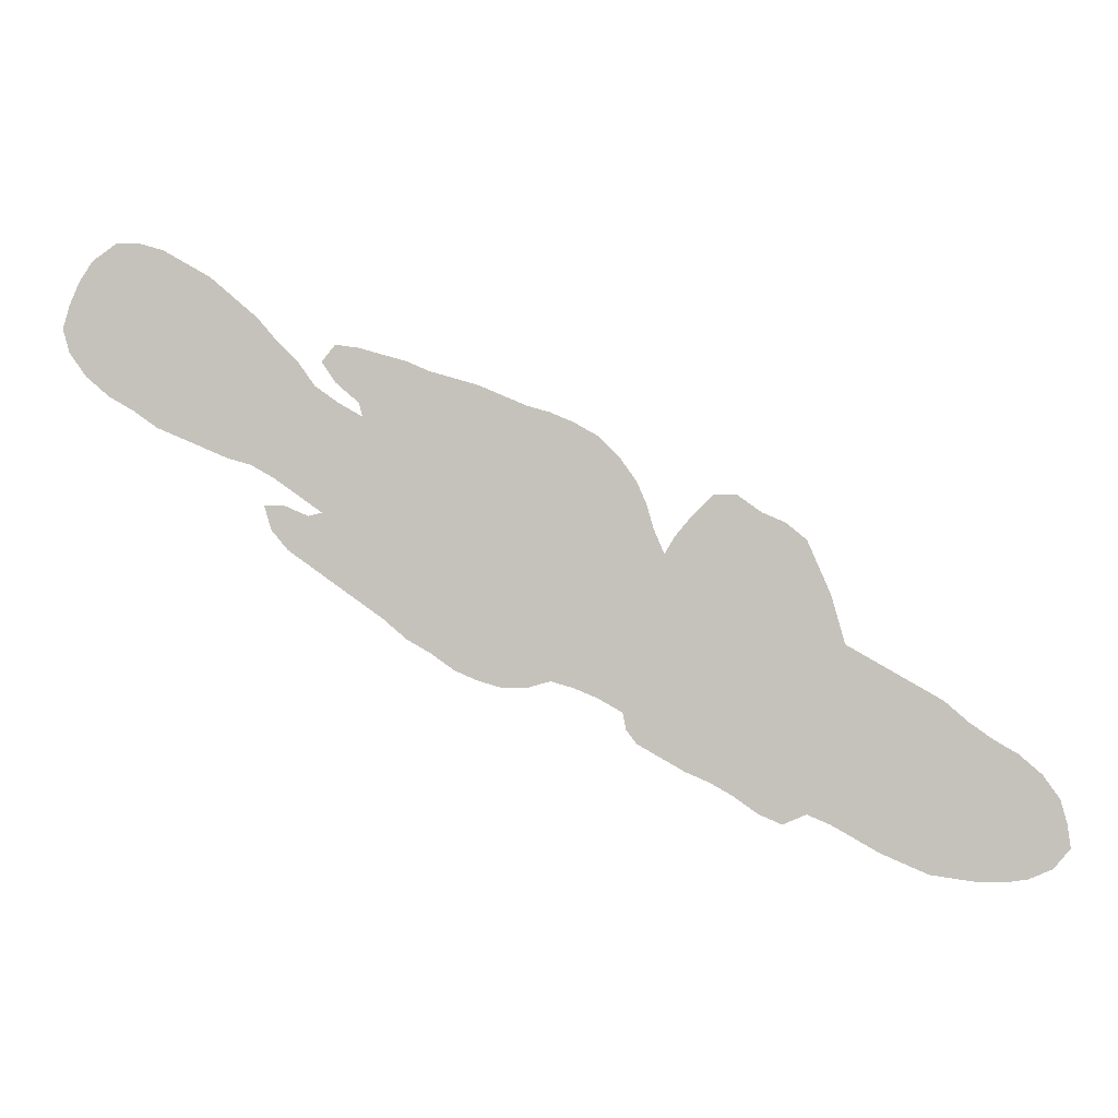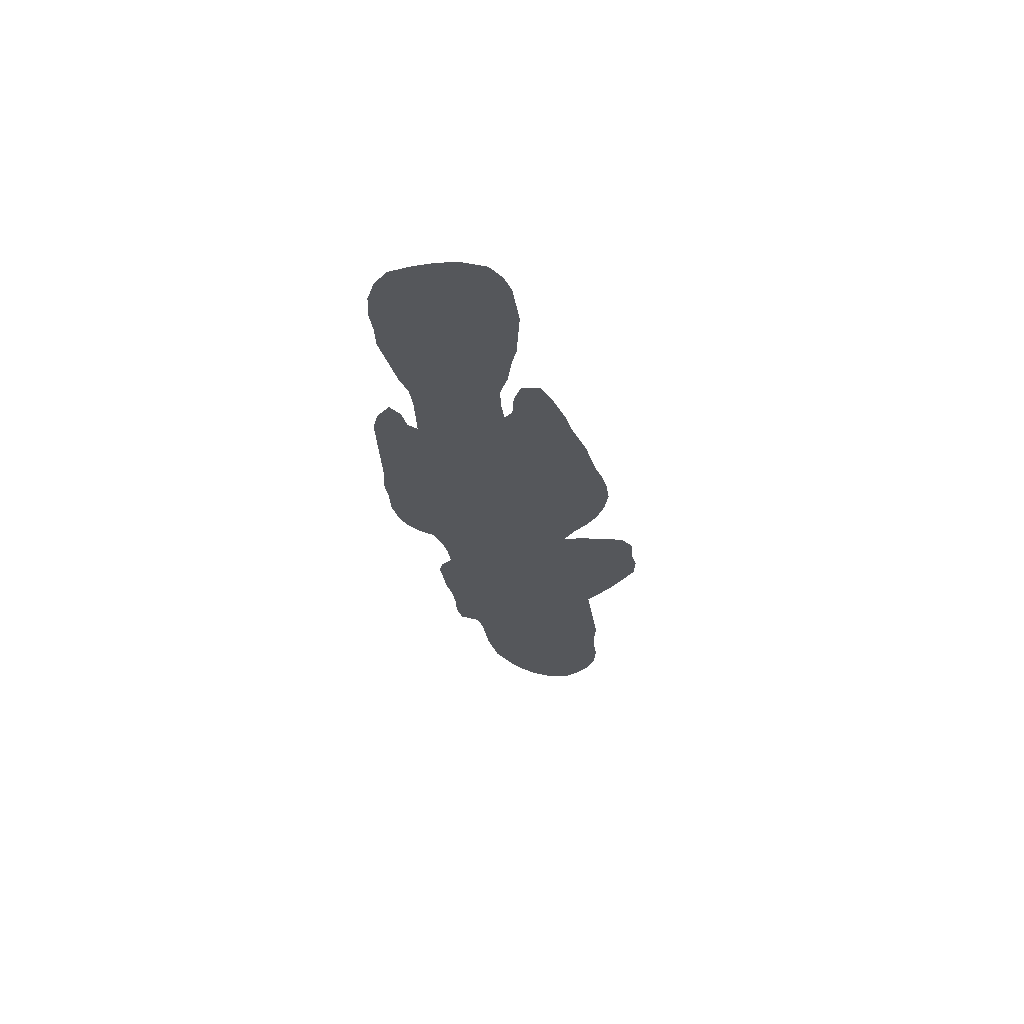
<metadata>
{"format":"obj","ext":"obj","renderer":"f3d","projection":"perspective","resolution":1024,"background":"white","views":[{"elev":0.6,"azim":-175.6,"up":"+Y"},{"elev":-26.5,"azim":127.8,"up":"+Z"}]}
</metadata>
<code>
v 0.5348 0.3828 0
v 0.256 0.3345 0
v 0.2764 0.3515 0
v 0.3003 0.3618 0
v 0.3242 0.3788 0
v 0.3481 0.3788 0
v 0.3686 0.3584 0
v 0.3857 0.3379 0
v 0.3959 0.3208 0
v 0.4061 0.3447 0
v 0.413 0.3686 0
v 0.4232 0.3925 0
v 0.4403 0.4164 0
v 0.4607 0.4369 0
v 0.4846 0.4505 0
v 0.5085 0.4607 0
v 0.5324 0.4676 0
v 0.5567 0.478 0
v 0.5802 0.488 0
v 0.6019 0.4943 0
v 0.628 0.5017 0
v 0.6519 0.512 0
v 0.6779 0.5194 0
v 0.6997 0.5256 0
v 0.7236 0.529 0
v 0.7372 0.512 0
v 0.7236 0.4915 0
v 0.6997 0.471 0
v 0.6963 0.4573 0
v 0.7201 0.471 0
v 0.744 0.488 0
v 0.7611 0.512 0
v 0.7836 0.5347 0
v 0.8021 0.5563 0
v 0.8264 0.5772 0
v 0.8498 0.5973 0
v 0.8742 0.6112 0
v 0.8976 0.6246 0
v 0.9215 0.6314 0
v 0.9454 0.6314 0
v 0.9693 0.6143 0
v 0.9829 0.5939 0
v 0.9932 0.57 0
v 1 0.5461 0
v 0.9932 0.5222 0
v 0.9761 0.4983 0
v 0.9522 0.4778 0
v 0.9283 0.4642 0
v 0.9044 0.4471 0
v 0.878 0.4358 0
v 0.8544 0.4257 0
v 0.8328 0.4164 0
v 0.8089 0.4096 0
v 0.785 0.3959 0
v 0.7615 0.3791 0
v 0.7372 0.3618 0
v 0.7509 0.3584 0
v 0.7747 0.3686 0
v 0.7952 0.3686 0
v 0.7884 0.3447 0
v 0.7713 0.3242 0
v 0.7453 0.3056 0
v 0.7214 0.2886 0
v 0.6999 0.2732 0
v 0.6758 0.256 0
v 0.6519 0.2355 0
v 0.628 0.2218 0
v 0.6041 0.2048 0
v 0.5802 0.1945 0
v 0.5563 0.1877 0
v 0.5324 0.1877 0
v 0.5085 0.1945 0
v 0.4846 0.1877 0
v 0.4607 0.1775 0
v 0.4369 0.1638 0
v 0.4335 0.1468 0
v 0.4232 0.1331 0
v 0.4015 0.1207 0
v 0.3754 0.1058 0
v 0.3515 0.09556 0
v 0.3276 0.08191 0
v 0.3038 0.06485 0
v 0.2799 0.05461 0
v 0.256 0.06485 0
v 0.2321 0.05461 0
v 0.2078 0.04071 0
v 0.1843 0.0273 0
v 0.1582 0.01613 0
v 0.1365 0.006826 0
v 0.1131 0.003475 0
v 0.08874 0 0
v 0.06485 0 0
v 0.04096 0.003413 0
v 0.01707 0.01365 0
v 0 0.03413 0
v 0.003413 0.05802 0
v 0.01024 0.08191 0
v 0.0273 0.1058 0
v 0.05119 0.1263 0
v 0.07508 0.1399 0
v 0.09898 0.157 0
v 0.1229 0.1775 0
v 0.1491 0.1925 0
v 0.1708 0.2049 0
v 0.1942 0.2182 0
v 0.2184 0.2321 0
v 0.2254 0.2564 0
v 0.2321 0.2799 0
v 0.2436 0.3066 0
v 0.02922 0.03891 0
v 0.9428 0.6146 0
v 0.04701 0.05685 0
v 0.06807 0.06501 0
v 0.9819 0.5437 0
v 0.1716 0.1088 0
v 0.251 0.1586 0
v 0.2812 0.08431 0
v 0.2704 0.1563 0
v 0.2295 0.149 0
v 0.5776 0.4305 0
v 0.6167 0.3679 0
v 0.6203 0.4686 0
v 0.5292 0.3246 0
v 0.518 0.2938 0
v 0.465 0.2795 0
v 0.5244 0.4244 0
v 0.7032 0.3134 0
v 0.6505 0.4196 0
v 0.7117 0.41 0
v 0.7459 0.3346 0
v 0.7275 0.3165 0
v 0.77 0.3485 0
v 0.2082 0.1383 0
v 0.1884 0.1271 0
v 0.3171 0.3386 0
v 0.3104 0.2931 0
v 0.3317 0.2024 0
v 0.4234 0.2547 0
v 0.5589 0.3401 0
v 0.479 0.4235 0
v 0.1459 0.09613 0
v 0.09253 0.07502 0
v 0.738 0.4235 0
v 0.6737 0.4912 0
v 0.5868 0.3543 0
v 0.8396 0.4912 0
v 0.8608 0.5079 0
v 0.8798 0.5241 0
v 0.29 0.1696 0
v 0.3126 0.184 0
v 0.4091 0.1439 0
v 0.4507 0.2614 0
v 0.327 0.3146 0
v 0.7914 0.4675 0
v 0.6478 0.4818 0
v 0.8993 0.5365 0
v 0.9271 0.582 0
v 0.9248 0.6036 0
v 0.2781 0.3295 0
v 0.3458 0.3359 0
v 0.3342 0.3582 0
v 0.783 0.4466 0
v 0.7613 0.4359 0
v 0.8179 0.4735 0
v 0.7156 0.511 0
v 0.6969 0.4997 0
v 0.06274 0.03934 0
v 0.1857 0.07214 0
v 0.6003 0.2533 0
v 0.9643 0.5536 0
v 0.2921 0.1118 0
v 0.2476 0.1123 0
v 0.5437 0.2448 0
v 0.1375 0.04875 0
v 0.2546 0.09034 0
v 0.6452 0.311 0
v 0.5941 0.4122 0
v 0.6078 0.3415 0
v 0.5021 0.3091 0
v 0.4709 0.3476 0
v 0.4318 0.3243 0
v 0.8854 0.5919 0
v 0.2354 0.2129 0
v 0.6207 0.4161 0
v 0.5897 0.4687 0
v 0.2282 0.09953 0
v 0.8794 0.4622 0
v 0.0269 0.06311 0
v 0.4889 0.399 0
v 0.4087 0.283 0
v 0.5072 0.3757 0
v 0.5868 0.2777 0
v 0.4756 0.3017 0
v 0.06928 0.08859 0
v 0.398 0.261 0
v 0.5684 0.4093 0
v 0.7183 0.3384 0
v 0.4002 0.2166 0
v 0.8568 0.5554 0
v 0.5139 0.3494 0
v 0.8995 0.4953 0
v 0.2459 0.1933 0
v 0.3602 0.1617 0
v 0.3827 0.1768 0
v 0.5191 0.2436 0
v 0.4908 0.2838 0
v 0.475 0.2283 0
v 0.355 0.3101 0
v 0.2971 0.2669 0
v 0.09163 0.09905 0
v 0.7052 0.3613 0
v 0.6481 0.4525 0
v 0.885 0.5693 0
v 0.9177 0.5036 0
v 0.906 0.5846 0
v 0.6479 0.3654 0
v 0.9025 0.6079 0
v 0.1502 0.1203 0
v 0.3584 0.1902 0
v 0.6347 0.3402 0
v 0.2974 0.3154 0
v 0.7639 0.4636 0
v 0.4999 0.3337 0
v 0.8089 0.4412 0
v 0.8475 0.4679 0
v 0.04226 0.08085 0
v 0.1287 0.1307 0
v 0.1503 0.1457 0
v 0.3828 0.3007 0
v 0.2259 0.1894 0
v 0.2706 0.1125 0
v 0.5719 0.4523 0
v 0.2073 0.1693 0
v 0.1099 0.1139 0
v 0.6362 0.3917 0
v 0.4775 0.257 0
v 0.5409 0.4081 0
v 0.606 0.2291 0
v 0.5714 0.251 0
v 0.6901 0.2896 0
v 0.6614 0.3383 0
v 0.6763 0.3635 0
v 0.6636 0.3905 0
v 0.6804 0.4124 0
v 0.6726 0.4395 0
v 0.7379 0.394 0
v 0.2076 0.08631 0
v 0.1751 0.1633 0
v 0.2846 0.2914 0
v 0.2725 0.2715 0
v 0.2789 0.2244 0
v 0.3222 0.2514 0
v 0.4241 0.2061 0
v 0.3747 0.2285 0
v 0.5144 0.4015 0
v 0.08989 0.1217 0
v 0.162 0.06087 0
v 0.6103 0.3931 0
v 0.7182 0.4411 0
v 0.7615 0.4083 0
v 0.6196 0.2921 0
v 0.8343 0.5331 0
v 0.4445 0.3669 0
v 0.4098 0.1665 0
v 0.8858 0.4826 0
v 0.3126 0.1262 0
v 0.8654 0.5828 0
v 0.34 0.1394 0
v 0.2612 0.2089 0
v 0.4274 0.2994 0
v 0.1129 0.03448 0
v 0.6278 0.4398 0
v 0.9383 0.5161 0
v 0.3709 0.1336 0
v 0.967 0.5756 0
v 0.7857 0.4226 0
v 0.7411 0.4547 0
v 0.8347 0.4458 0
v 0.7924 0.4931 0
v 0.8172 0.506 0
v 0.5515 0.4314 0
v 0.1903 0.1485 0
v 0.4487 0.2173 0
v 0.2865 0.1382 0
v 0.9517 0.5932 0
v 0.2553 0.135 0
v 0.2861 0.1972 0
v 0.3327 0.1631 0
v 0.2489 0.2354 0
v 0.3393 0.181 0
v 0.2363 0.1724 0
v 0.5848 0.3249 0
v 0.9537 0.5016 0
v 0.4596 0.3225 0
v 0.6013 0.4415 0
v 0.09006 0.02418 0
v 0.586 0.3826 0
v 0.4822 0.3222 0
v 0.6713 0.4659 0
v 0.04539 0.02088 0
v 0.1891 0.1896 0
v 0.3614 0.2826 0
v 0.5617 0.3662 0
v 0.4637 0.4064 0
v 0.5572 0.272 0
v 0.473 0.3767 0
v 0.5945 0.3028 0
v 0.6668 0.2891 0
v 0.6752 0.314 0
v 0.717 0.3827 0
v 0.6916 0.3871 0
v 0.6897 0.3382 0
v 0.3056 0.2124 0
v 0.349 0.2395 0
v 0.57 0.2977 0
v 0.4995 0.4226 0
v 0.5352 0.356 0
v 0.4487 0.3416 0
v 0.6471 0.2798 0
v 0.6143 0.3178 0
v 0.6256 0.2665 0
v 0.3877 0.1509 0
v 0.3715 0.2544 0
v 0.3983 0.2395 0
v 0.4246 0.2295 0
v 0.3229 0.2743 0
v 0.1649 0.08381 0
v 0.4919 0.3576 0
v 0.8809 0.5023 0
v 0.8448 0.5727 0
v 0.3121 0.1533 0
v 0.308 0.09546 0
v 0.4499 0.301 0
v 0.1148 0.06119 0
v 0.919 0.53 0
v 0.8822 0.5477 0
v 0.94 0.542 0
v 0.295 0.3395 0
v 0.5052 0.2659 0
v 0.3702 0.3281 0
v 0.4511 0.2406 0
v 0.5489 0.4551 0
v 0.1864 0.09302 0
v 0.2282 0.1244 0
v 0.5617 0.2203 0
v 0.1699 0.1358 0
v 0.203 0.1111 0
v 0.8592 0.4481 0
v 0.3374 0.2907 0
v 0.3837 0.2761 0
v 0.9325 0.489 0
v 0.1301 0.1089 0
v 0.08991 0.04972 0
v 0.8642 0.4847 0
v 0.8595 0.5319 0
v 0.6077 0.2728 0
v 0.2645 0.1808 0
v 0.5453 0.2043 0
v 0.4949 0.2434 0
v 0.9 0.5159 0
v 0.913 0.5579 0
v 0.2688 0.3104 0
v 0.0512 0.1028 0
v 0.1254 0.1534 0
v 0.1473 0.1681 0
v 0.2109 0.2022 0
v 0.5587 0.3903 0
v 0.1047 0.1369 0
v 0.1173 0.08777 0
v 0.5302 0.2185 0
v 0.5045 0.2222 0
v 0.5844 0.2347 0
v 0.6961 0.4315 0
v 0.2084 0.06352 0
v 0.167 0.1834 0
v 0.2318 0.07658 0
v 0.2578 0.2873 0
v 0.2507 0.2621 0
v 0.3001 0.2394 0
v 0.3528 0.2154 0
v 0.4021 0.1921 0
v 0.3452 0.2646 0
v 0.444 0.1919 0
v 0.06865 0.01695 0
v 0.1854 0.0503 0
v 0.1612 0.03827 0
v 0.14 0.07295 0
v 0.07107 0.1134 0
v 0.8281 0.5537 0
v 0.8412 0.5141 0
v 0.9076 0.4751 0
v 0.3314 0.11 0
v 0.3538 0.1178 0
v 0.429 0.3491 0
v 0.4098 0.3119 0
v 0.4367 0.2779 0
v 0.1348 0.02533 0
v 0.5864 0.2157 0
v 0.964 0.5254 0
v 0.9422 0.5667 0
v 0.7699 0.4857 0
v 0.7918 0.5146 0
v 0.8092 0.5325 0
v 0.4882 0.208 0
v 0.4663 0.2024 0
v 0.5295 0.446 0
v 0.5428 0.2956 0
v 0.5307 0.2692 0
v 0.4486 0.391 0
v 0.2746 0.2489 0
v 0.3267 0.2273 0
v 0.3783 0.2034 0
v 0.4235 0.1837 0
v 0.5567 0.317 0
v 0.5082 0.4409 0
v 0.647 0.2566 0
v 0.6259 0.2438 0
f 94 110 95
f 94 300 110
f 39 111 40
f 93 92 300
f 385 374 168
f 285 157 400
f 43 114 44
f 11 263 12
f 376 175 186
f 201 391 214
f 122 272 212
f 255 1 237
f 263 394 318
f 179 298 193
f 57 130 132
f 184 258 235
f 56 197 130
f 347 134 115
f 304 306 189
f 295 120 177
f 9 340 229
f 223 123 200
f 267 199 213
f 185 295 122
f 295 177 184
f 180 294 298
f 143 246 260
f 277 259 143
f 133 119 233
f 306 191 189
f 130 197 131
f 225 348 187
f 214 391 351
f 149 150 287
f 221 153 135
f 82 117 83
f 208 302 229
f 109 362 2
f 5 161 6
f 75 264 76
f 13 304 14
f 293 47 46
f 234 256 210
f 58 132 59
f 358 370 71
f 37 182 217
f 158 157 285
f 249 136 221
f 331 150 149
f 162 276 224
f 154 222 162
f 163 260 276
f 286 118 116
f 320 292 307
f 4 135 161
f 125 396 152
f 166 28 27
f 25 165 26
f 69 345 70
f 92 91 384
f 110 96 95
f 93 300 94
f 111 41 40
f 188 226 97
f 188 112 226
f 110 167 112
f 113 194 226
f 218 228 227
f 38 217 39
f 114 399 45
f 114 45 44
f 409 13 12
f 346 248 228
f 202 183 230
f 231 286 172
f 117 171 231
f 367 303 297
f 133 233 282
f 68 238 398
f 369 352 234
f 141 115 218
f 128 184 235
f 18 185 19
f 21 122 155
f 67 238 68
f 96 188 97
f 31 277 222
f 124 339 408
f 192 305 239
f 130 62 61
f 132 130 61
f 121 220 216
f 235 121 216
f 128 235 243
f 212 128 245
f 245 128 244
f 246 56 55
f 130 131 62
f 56 130 57
f 132 61 60
f 37 267 182
f 1 317 303
f 282 233 248
f 186 344 347
f 374 376 247
f 195 350 323
f 249 250 209
f 138 195 324
f 324 195 323
f 341 325 283
f 326 209 252
f 317 139 303
f 182 213 215
f 399 46 45
f 168 343 327
f 267 213 182
f 397 386 174
f 296 353 167
f 142 210 194
f 191 306 328
f 260 55 54
f 21 155 22
f 63 240 64
f 63 127 240
f 131 127 63
f 62 131 63
f 262 390 355
f 329 354 265
f 56 211 197
f 360 329 201
f 9 229 395
f 268 331 266
f 332 266 171
f 357 287 269
f 18 232 185
f 291 230 233
f 151 78 77
f 81 332 82
f 117 84 83
f 181 333 294
f 243 216 242
f 220 176 241
f 161 7 6
f 151 77 76
f 140 15 14
f 174 387 334
f 90 271 296
f 224 154 162
f 144 299 28
f 166 144 28
f 132 60 59
f 57 132 58
f 19 185 20
f 20 122 21
f 22 155 144
f 335 214 273
f 199 336 213
f 272 184 128
f 180 223 328
f 239 169 192
f 37 217 38
f 39 158 111
f 41 285 42
f 42 285 275
f 159 338 3
f 2 159 3
f 153 349 208
f 159 221 338
f 4 161 5
f 31 222 401
f 224 276 53
f 260 163 143
f 30 277 31
f 277 143 163
f 164 224 278
f 279 164 280
f 339 236 359
f 280 146 390
f 164 278 225
f 7 340 8
f 161 160 7
f 165 166 27
f 22 144 23
f 23 144 166
f 23 166 24
f 24 166 165
f 24 165 25
f 165 27 26
f 70 358 71
f 167 113 112
f 168 247 343
f 17 342 18
f 196 297 177
f 332 171 117
f 286 116 119
f 344 172 286
f 369 387 141
f 352 227 234
f 122 212 155
f 293 46 399
f 70 345 358
f 370 345 173
f 298 294 193
f 333 181 270
f 123 179 124
f 124 179 206
f 212 272 128
f 183 289 106
f 297 121 258
f 295 184 272
f 185 232 295
f 344 119 133
f 304 189 140
f 134 346 115
f 247 186 347
f 133 282 134
f 349 153 136
f 295 232 120
f 122 295 272
f 190 229 350
f 350 229 302
f 138 190 195
f 141 218 352
f 120 196 177
f 318 181 294
f 167 353 113
f 294 333 193
f 299 245 29
f 197 312 127
f 146 225 354
f 355 390 147
f 177 297 258
f 336 355 148
f 339 205 408
f 148 329 360
f 360 201 214
f 203 219 290
f 288 290 150
f 151 264 322
f 206 339 124
f 205 359 371
f 76 264 151
f 222 277 163
f 139 292 145
f 369 234 210
f 155 212 299
f 361 156 335
f 204 219 203
f 215 361 157
f 158 215 157
f 217 215 158
f 362 249 221
f 287 251 269
f 395 229 190
f 164 225 146
f 320 261 176
f 226 98 97
f 91 296 384
f 226 363 98
f 226 194 363
f 112 113 226
f 227 364 368
f 227 228 364
f 365 103 102
f 274 203 268
f 291 202 230
f 117 231 175
f 231 284 286
f 231 171 284
f 366 106 105
f 233 230 366
f 119 116 291
f 234 368 256
f 234 227 368
f 369 141 352
f 1 303 367
f 281 196 120
f 301 105 104
f 235 258 121
f 185 122 20
f 126 237 281
f 196 367 297
f 305 192 315
f 305 173 239
f 375 104 103
f 306 409 263
f 359 205 339
f 169 372 238
f 417 238 67
f 182 215 217
f 309 176 308
f 312 241 309
f 197 211 312
f 244 243 311
f 244 128 243
f 144 155 299
f 373 244 129
f 373 245 244
f 311 211 310
f 260 246 55
f 189 191 255
f 85 376 374
f 248 233 301
f 84 376 85
f 347 133 134
f 377 109 108
f 377 362 109
f 136 153 221
f 378 108 107
f 378 377 108
f 138 324 325
f 378 107 289
f 252 209 379
f 379 209 410
f 254 314 380
f 253 198 381
f 381 198 412
f 314 382 252
f 380 314 411
f 314 323 382
f 383 75 74
f 341 138 325
f 315 192 307
f 14 304 140
f 140 189 316
f 1 191 317
f 193 125 206
f 316 255 126
f 180 318 294
f 408 205 173
f 86 374 385
f 385 168 257
f 87 386 88
f 174 257 387
f 90 296 91
f 388 100 99
f 363 388 99
f 113 142 194
f 192 169 356
f 29 259 30
f 259 129 143
f 143 129 246
f 276 260 54
f 261 321 319
f 308 319 65
f 220 320 176
f 175 231 172
f 356 169 321
f 41 111 285
f 34 403 389
f 389 262 199
f 187 50 49
f 391 187 49
f 147 390 146
f 243 235 216
f 391 49 48
f 201 265 391
f 148 147 329
f 80 392 81
f 79 393 80
f 284 149 118
f 269 289 183
f 269 251 289
f 202 357 269
f 78 274 79
f 79 274 393
f 268 288 331
f 313 251 287
f 322 203 274
f 300 167 110
f 394 181 318
f 10 9 395
f 216 220 241
f 88 386 397
f 397 174 271
f 334 387 369
f 135 160 161
f 68 398 69
f 296 271 353
f 224 53 52
f 351 48 47
f 11 394 263
f 36 267 37
f 177 258 184
f 273 351 293
f 110 188 96
f 400 337 170
f 275 400 170
f 114 170 399
f 217 158 39
f 275 43 42
f 340 9 8
f 31 401 32
f 276 54 53
f 162 163 276
f 222 163 162
f 30 259 277
f 224 164 154
f 32 279 402
f 402 279 280
f 279 154 164
f 110 112 188
f 33 403 34
f 33 402 403
f 280 164 146
f 187 348 50
f 225 278 348
f 346 228 218
f 207 404 371
f 152 138 341
f 405 74 73
f 207 283 405
f 297 145 121
f 299 29 28
f 340 208 229
f 180 298 223
f 290 137 150
f 290 219 137
f 288 203 290
f 288 268 203
f 322 264 204
f 16 415 406
f 406 126 281
f 281 237 196
f 303 139 145
f 297 303 145
f 125 236 206
f 367 196 237
f 124 408 407
f 407 305 315
f 407 408 305
f 306 180 328
f 180 306 263
f 370 72 71
f 173 205 370
f 239 372 169
f 241 176 309
f 127 309 240
f 240 309 308
f 246 310 56
f 56 310 211
f 311 243 242
f 242 216 241
f 131 197 127
f 127 312 309
f 312 242 241
f 312 211 242
f 244 311 129
f 129 310 246
f 129 311 310
f 410 289 251
f 411 313 137
f 379 410 251
f 412 219 204
f 413 264 75
f 381 412 204
f 382 326 252
f 380 411 137
f 323 302 382
f 123 407 414
f 414 315 292
f 13 409 304
f 320 307 261
f 316 189 255
f 317 200 123
f 359 207 371
f 179 193 206
f 15 316 415
f 415 316 126
f 126 255 237
f 263 318 180
f 121 145 178
f 256 100 388
f 319 416 65
f 319 321 416
f 176 261 319
f 308 176 319
f 220 178 320
f 175 172 186
f 416 417 66
f 321 169 417
f 395 190 270
f 111 158 285
f 289 107 106
f 137 313 150
f 150 313 287
f 374 247 168
f 151 322 78
f 78 322 274
f 322 204 203
f 376 186 247
f 136 249 209
f 338 221 135
f 324 323 254
f 254 323 314
f 325 324 198
f 198 324 254
f 325 253 283
f 325 198 253
f 136 209 326
f 349 136 326
f 168 327 257
f 327 115 141
f 327 141 387
f 386 257 174
f 191 328 200
f 328 223 200
f 29 373 259
f 259 373 129
f 256 368 100
f 230 183 366
f 344 286 119
f 262 355 199
f 354 225 187
f 329 265 201
f 329 147 354
f 336 148 156
f 35 389 330
f 35 330 36
f 331 149 284
f 331 288 150
f 82 332 117
f 81 392 332
f 149 287 357
f 202 269 183
f 333 125 193
f 333 270 396
f 396 138 152
f 174 334 271
f 353 334 142
f 156 360 335
f 337 361 335
f 255 191 1
f 336 156 361
f 335 273 337
f 338 4 3
f 338 135 4
f 153 208 160
f 135 153 160
f 401 154 279
f 401 222 154
f 206 236 339
f 160 208 340
f 7 160 340
f 236 341 207
f 152 341 236
f 341 283 207
f 308 65 240
f 283 383 405
f 43 170 114
f 18 342 232
f 347 115 343
f 186 172 344
f 347 344 133
f 281 120 232
f 170 337 399
f 220 121 178
f 239 173 345
f 223 298 179
f 123 223 179
f 282 248 346
f 296 167 384
f 190 350 195
f 302 208 349
f 323 350 302
f 396 190 138
f 270 190 396
f 247 347 343
f 273 214 351
f 218 227 352
f 353 142 113
f 353 271 334
f 265 354 187
f 146 354 147
f 355 147 148
f 148 360 156
f 261 356 321
f 357 202 291
f 116 357 291
f 118 357 116
f 368 364 101
f 371 72 370
f 371 404 72
f 125 152 236
f 334 369 142
f 142 369 210
f 213 336 361
f 215 213 361
f 207 359 236
f 360 214 335
f 192 356 261
f 361 337 400
f 191 200 317
f 2 362 159
f 159 362 221
f 363 99 98
f 363 194 388
f 364 102 101
f 364 365 102
f 375 103 365
f 228 248 365
f 364 228 365
f 115 346 218
f 358 345 370
f 178 292 320
f 284 118 286
f 311 242 211
f 301 366 105
f 366 183 106
f 119 291 233
f 1 367 237
f 368 101 100
f 315 307 292
f 370 205 371
f 372 398 238
f 345 69 398
f 239 345 372
f 299 212 245
f 29 245 373
f 301 233 366
f 85 374 86
f 377 249 362
f 375 301 104
f 134 282 346
f 84 175 376
f 250 249 377
f 250 377 378
f 410 378 289
f 411 379 313
f 313 379 251
f 412 380 219
f 219 380 137
f 413 381 264
f 264 381 204
f 382 349 326
f 382 302 349
f 413 75 383
f 283 253 383
f 92 384 300
f 86 385 87
f 386 385 257
f 343 115 327
f 87 385 386
f 257 327 387
f 210 256 388
f 194 210 388
f 34 389 35
f 330 389 199
f 262 280 390
f 265 187 391
f 178 145 292
f 351 391 48
f 117 175 84
f 36 330 267
f 336 199 355
f 392 266 332
f 392 268 266
f 393 392 80
f 393 274 268
f 393 268 392
f 266 331 284
f 171 266 284
f 43 275 170
f 118 149 357
f 10 181 394
f 11 10 394
f 10 395 181
f 181 395 270
f 333 396 125
f 88 397 89
f 90 397 271
f 89 397 90
f 372 345 398
f 267 330 199
f 293 351 47
f 273 293 399
f 337 273 399
f 157 361 400
f 275 285 400
f 401 279 32
f 278 52 51
f 278 224 52
f 32 402 33
f 403 402 280
f 403 262 389
f 403 280 262
f 404 73 72
f 404 207 405
f 348 51 50
f 404 405 73
f 405 383 74
f 240 65 64
f 384 167 300
f 17 406 342
f 342 281 232
f 375 248 301
f 16 406 17
f 342 406 281
f 124 407 123
f 414 407 315
f 408 173 305
f 409 306 304
f 248 375 365
f 409 12 263
f 250 378 410
f 209 250 410
f 252 379 411
f 314 252 411
f 254 380 412
f 198 254 412
f 253 381 413
f 253 413 383
f 123 414 139
f 139 414 292
f 140 316 15
f 307 192 261
f 317 123 139
f 348 278 51
f 15 415 16
f 406 415 126
f 416 66 65
f 416 321 417
f 417 67 66
f 417 169 238

</code>
